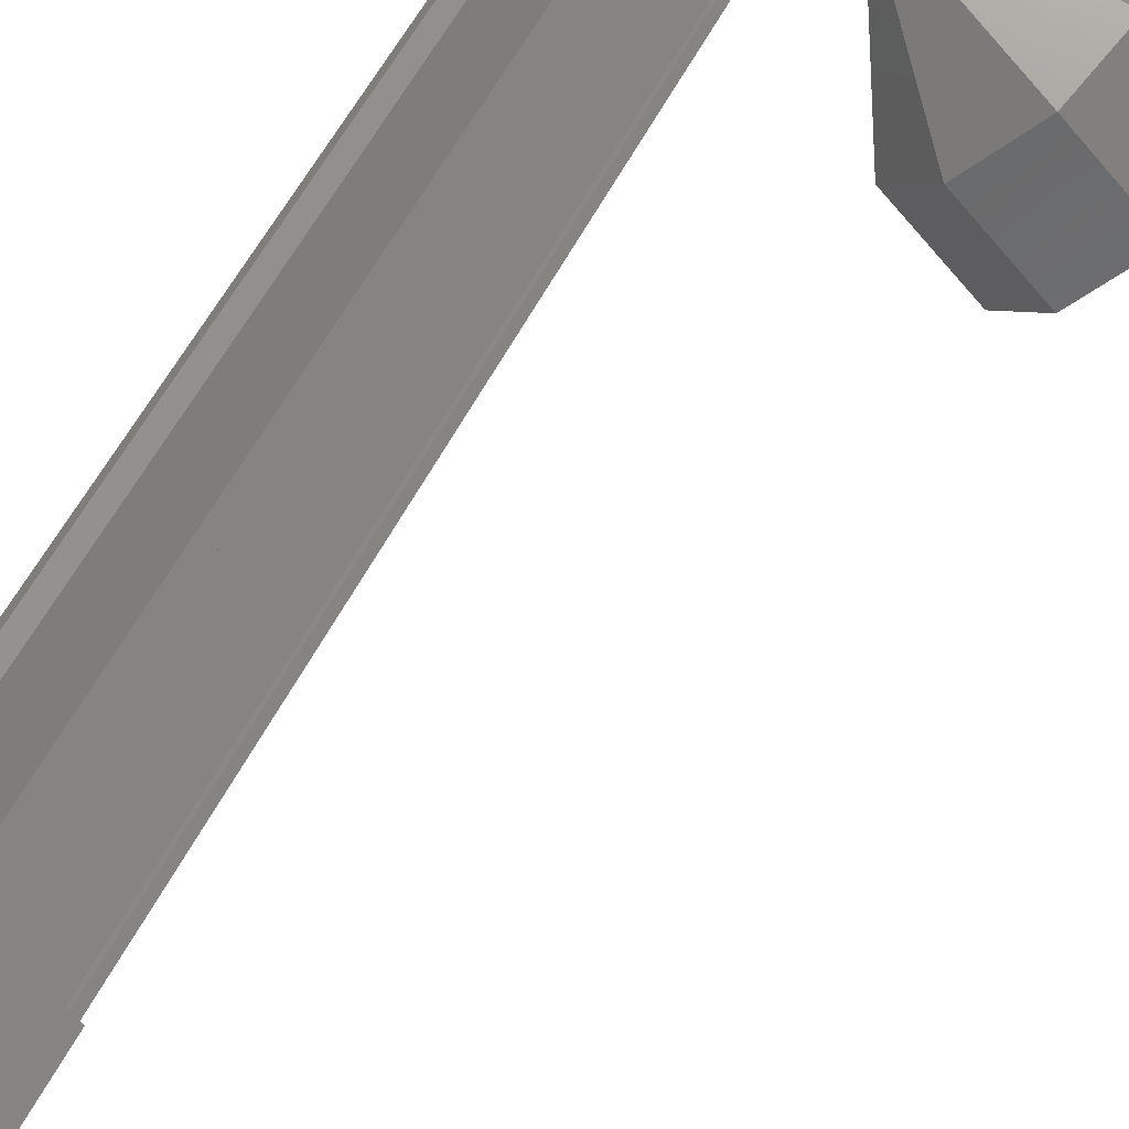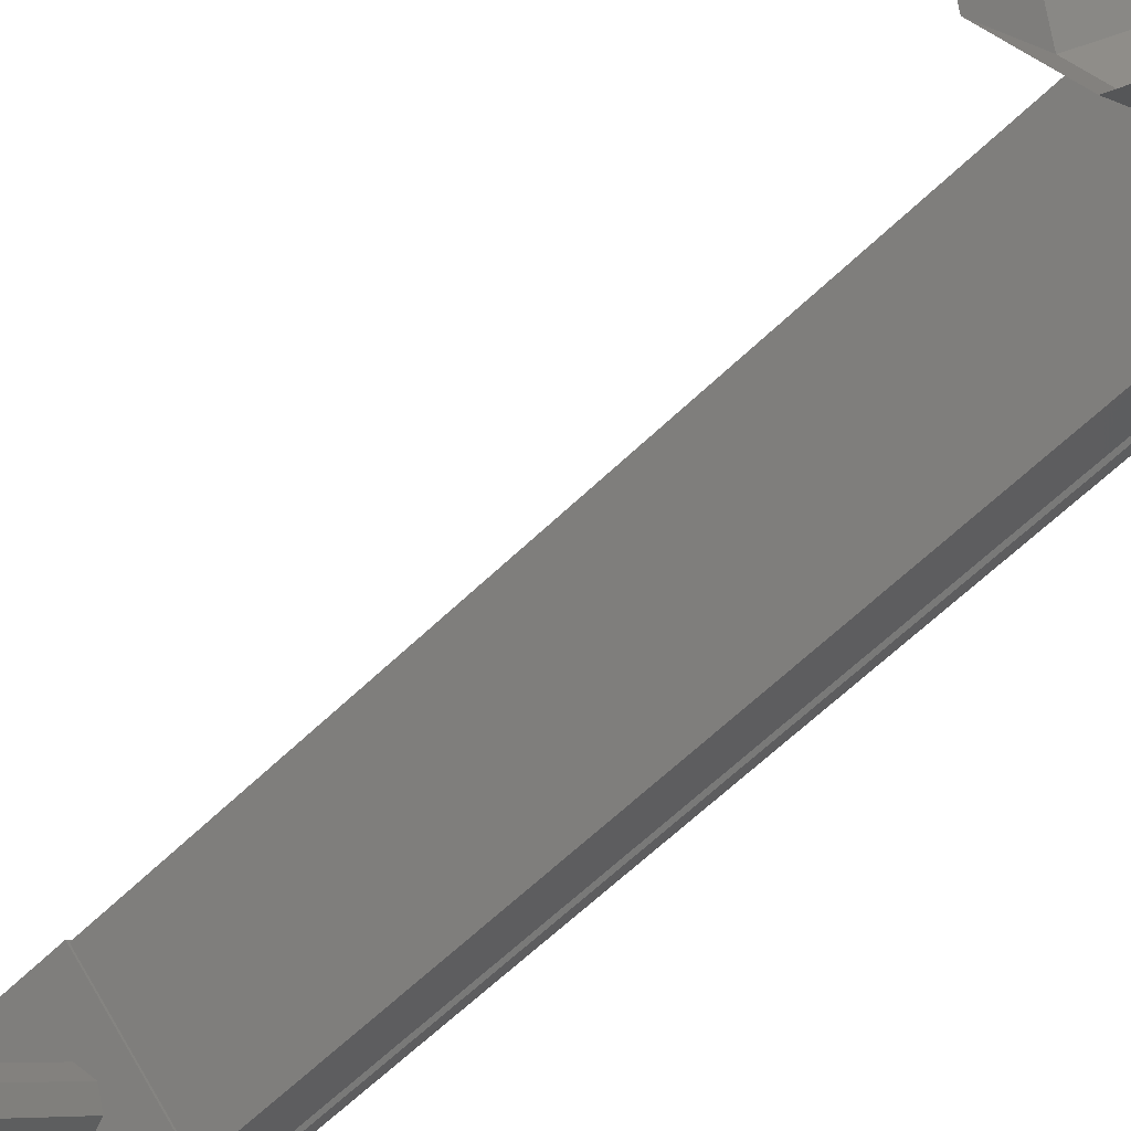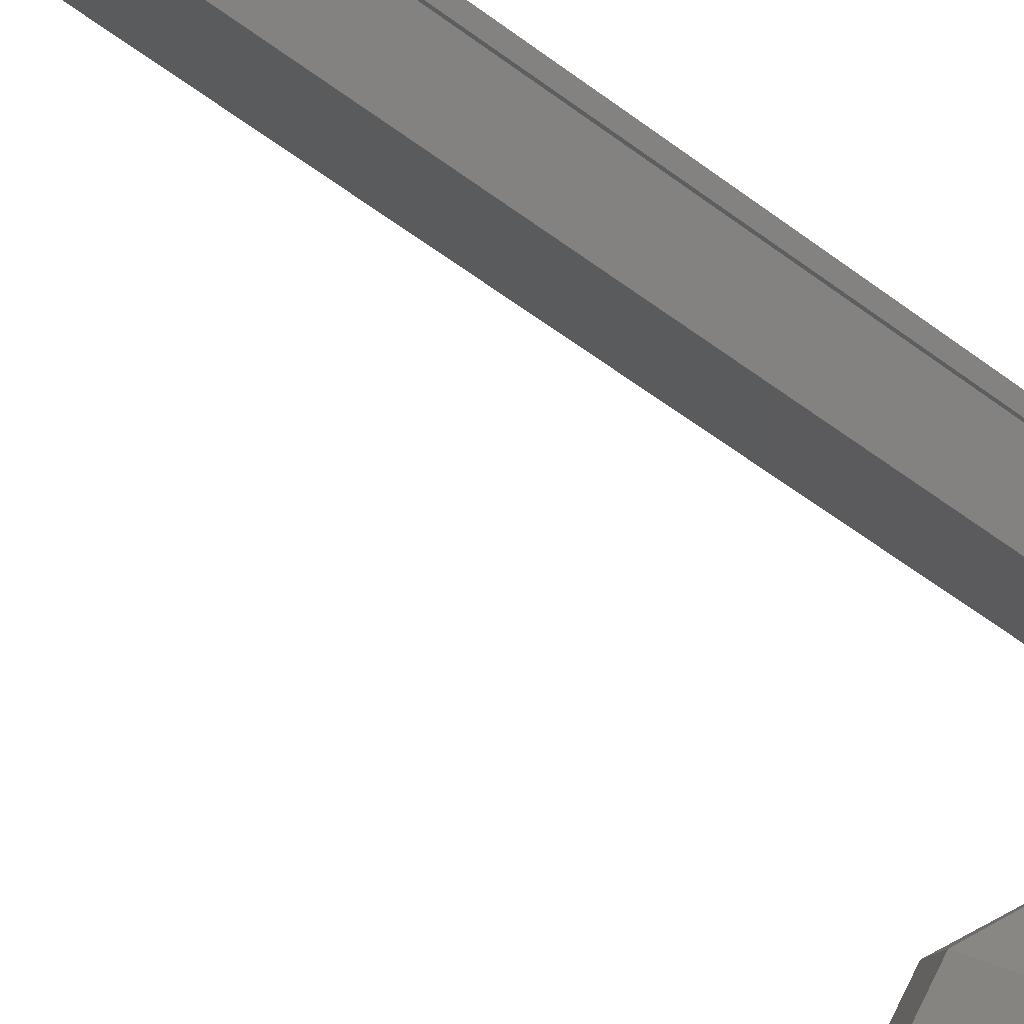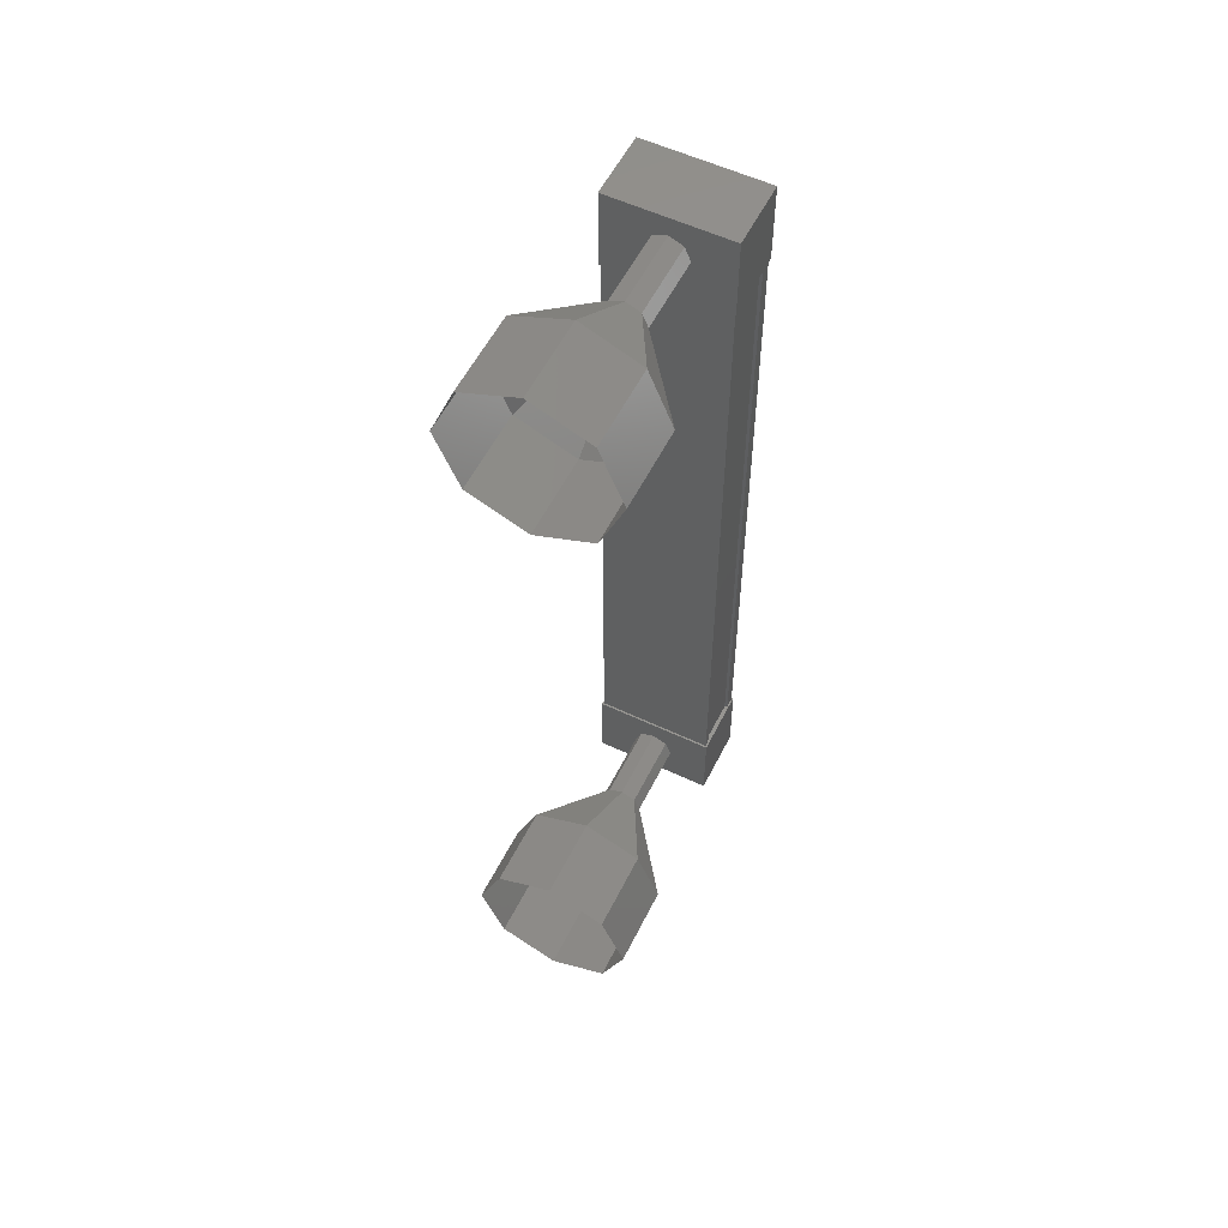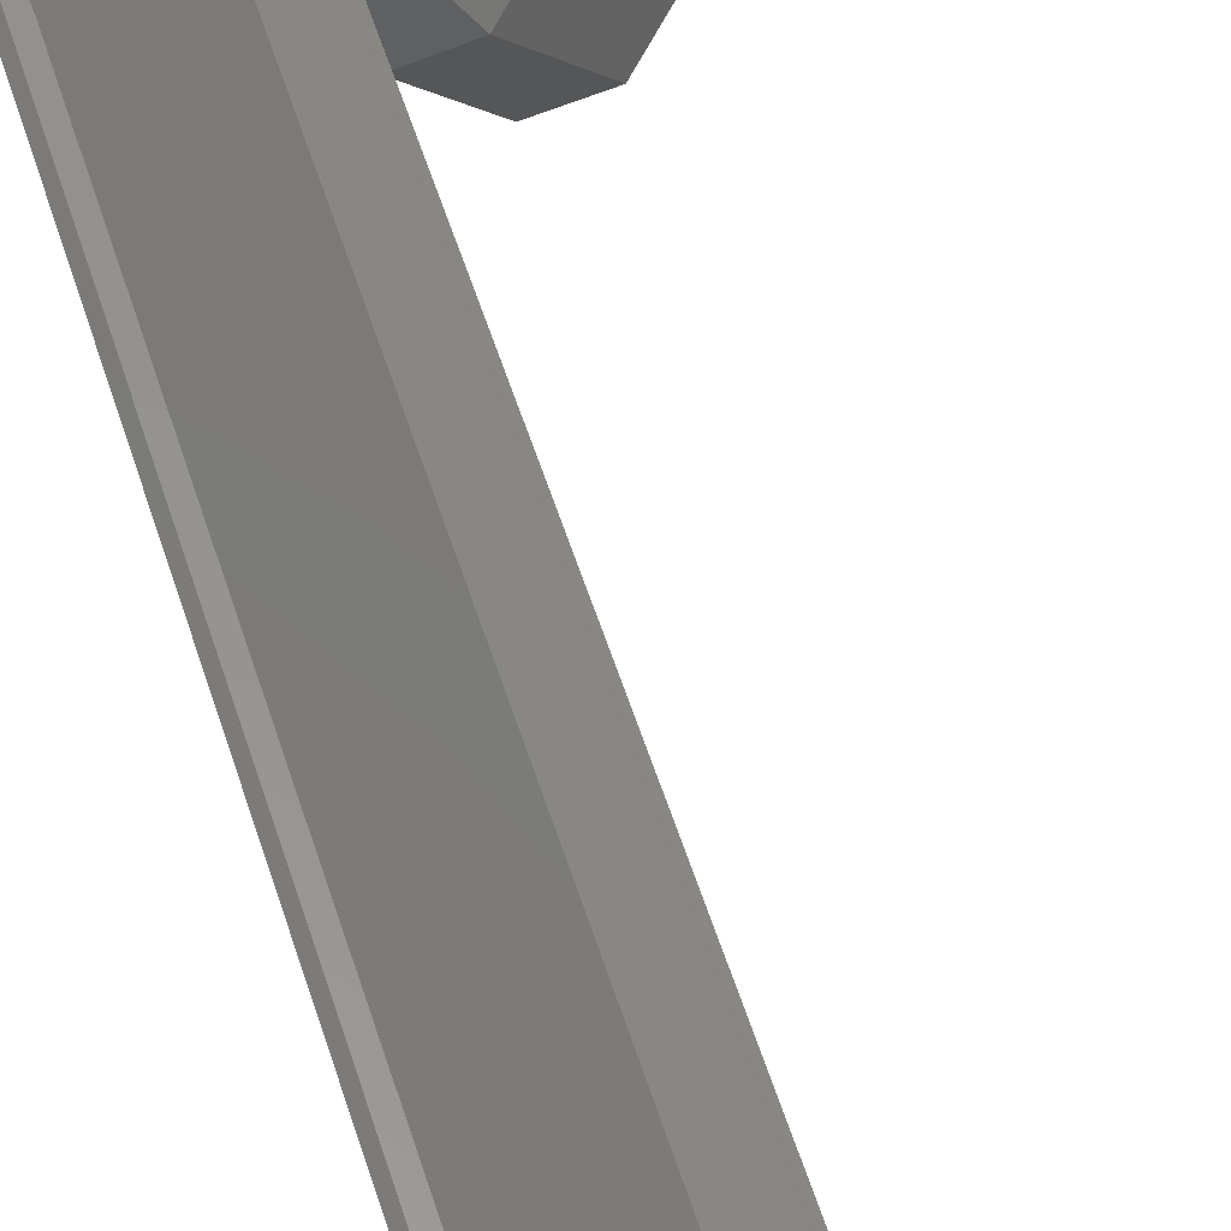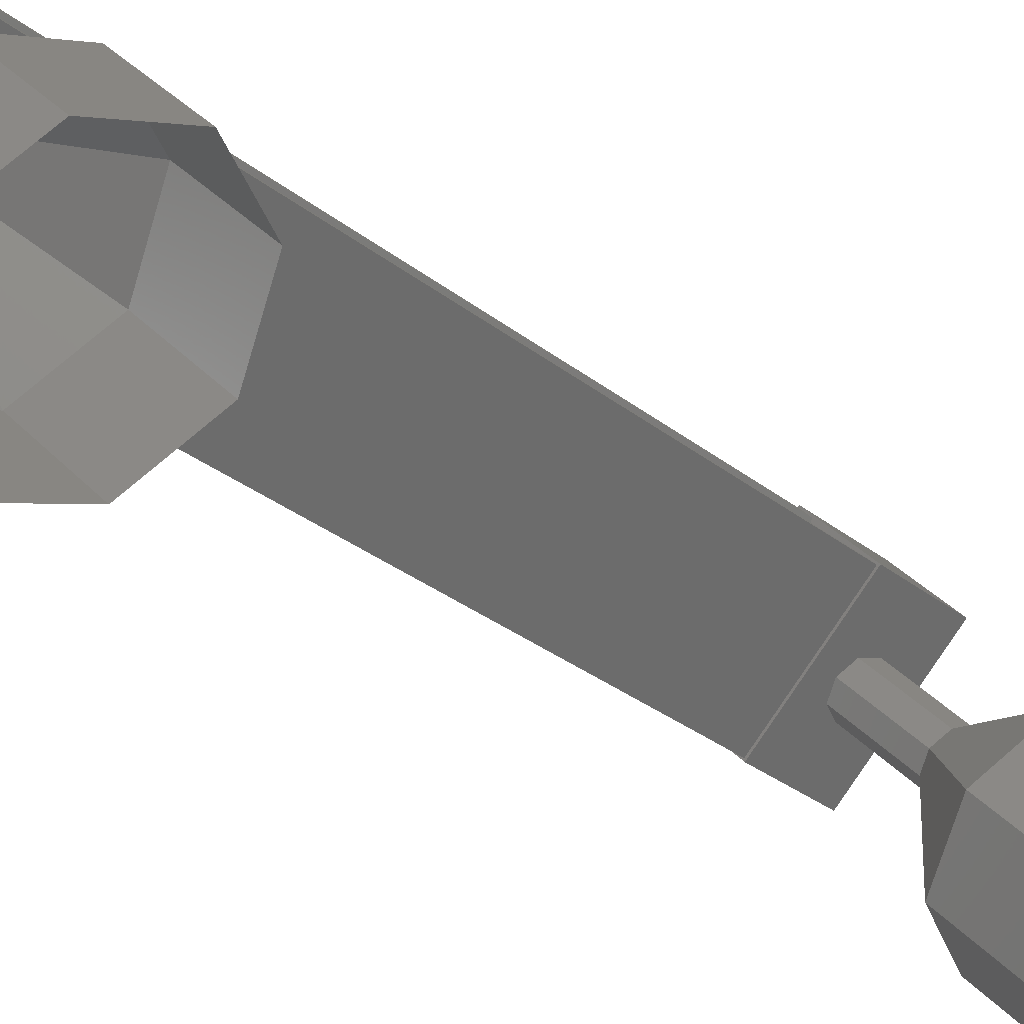
<metadata>
{"format":"stl","ext":"stl","renderer":"f3d","projection":"perspective","resolution":1024,"background":"white","views":[{"elev":50.7,"azim":-154.9,"up":"+Z"},{"elev":-59.9,"azim":-45.0,"up":"+Z"},{"elev":-51.5,"azim":50.5,"up":"+Z"},{"elev":56.0,"azim":-108.7,"up":"+Y"},{"elev":59.3,"azim":162.0,"up":"+Z"},{"elev":-26.4,"azim":-142.4,"up":"+Z"}]}
</metadata>
<code>
# stl→obj: 110 verts, 152 faces
v 496.4 -128.2 255.1
v 496.5 -128.2 255.1
v 496.5 -119 255.1
v 496.6 -119 255.1
v 495.6 -119 255.9
v 495.6 -119 256
v 495.6 -128.2 256
v 495.5 -119 256.1
v 495.5 -128.2 256.1
v 495 -119 255.6
v 495 -128.2 255.6
v 495.1 -119 255.6
v 495.1 -128.2 255.6
v 495.5 -128.2 256
v 496.4 -119 255.1
v 495.6 -128.2 255.9
v 495.4 -128.2 256
v 495.4 -119 256
v 495.5 -119 256
v 496.6 -118.4 255.1
v 494.9 -118.4 255.5
v 495.5 -118.4 256.1
v 495.5 -119.4 256.1
v 496.6 -119.4 255.1
v 494.9 -119.4 255.5
v 496 -119.4 254.5
v 496 -118.4 254.5
v 495.5 -127.8 256.1
v 496.6 -127.8 255.1
v 494.9 -127.8 255.5
v 496 -127.8 254.5
v 496 -128.8 254.5
v 496.6 -128.8 255.1
v 495.5 -128.8 256.1
v 494.9 -128.8 255.5
v 496.6 -128.2 255.1
v 496.5 -128.2 255
v 496.5 -119 255
v 496 -128.2 254.6
v 496 -119 254.6
v 496.1 -128.2 254.5
v 496.1 -119 254.5
v 496 -128.2 254.5
v 496 -119 254.5
v 495 -128.2 255.5
v 495 -119 255.5
v 494.1 -129.3 253.6
v 493.4 -129.3 252.9
v 494.6 -129 253.1
v 493.9 -129 252.4
v 494.8 -128.3 252.9
v 494.1 -128.3 252.2
v 494.6 -127.6 253.1
v 493.9 -127.6 252.4
v 494.1 -127.3 253.6
v 493.4 -127.3 252.9
v 493.6 -127.6 254.1
v 492.9 -127.6 253.4
v 493.4 -128.3 254.3
v 492.7 -128.3 253.6
v 493.6 -129 254.1
v 492.9 -129 253.4
v 494.7 -118.7 254.5
v 495.5 -118.7 255
v 494.8 -118.7 254.3
v 495.6 -118.7 254.9
v 494.9 -118.7 254.2
v 495.7 -118.9 254.9
v 495 -118.9 254.2
v 495.6 -119.1 254.9
v 494.9 -119.1 254.2
v 495.5 -119.2 255
v 494.8 -119.2 254.3
v 495.4 -119.1 255.2
v 494.7 -119.1 254.5
v 495.3 -118.9 255.2
v 494.6 -118.9 254.5
v 495.4 -118.7 255.2
v 492.9 -118.2 253.4
v 494.1 -117.9 253.6
v 493.4 -117.9 252.9
v 494.6 -118.2 253.1
v 493.9 -118.2 252.4
v 494.8 -118.9 252.9
v 494.1 -118.9 252.2
v 494.6 -119.6 253.1
v 493.9 -119.6 252.4
v 494.1 -119.9 253.6
v 493.4 -119.9 252.9
v 493.6 -119.6 254.1
v 492.9 -119.6 253.4
v 493.4 -118.9 254.3
v 492.7 -118.9 253.6
v 493.6 -118.2 254.1
v 495.5 -128.5 255
v 494.8 -128.5 254.3
v 495.6 -128.5 254.9
v 494.9 -128.5 254.2
v 495.7 -128.3 254.9
v 495 -128.3 254.2
v 495.6 -128.1 254.9
v 494.9 -128.1 254.2
v 495.5 -128 255
v 494.8 -128 254.3
v 495.4 -128.1 255.2
v 494.7 -128.1 254.5
v 495.3 -128.3 255.2
v 494.6 -128.3 254.5
v 495.4 -128.5 255.2
v 494.7 -128.5 254.5
f 1 2 3
f 3 2 4
f 5 6 7
f 7 6 8
f 8 9 7
f 10 11 12
f 12 11 13
f 13 14 12
f 3 15 1
f 1 15 5
f 5 16 1
f 7 16 5
f 9 8 17
f 17 8 18
f 18 14 17
f 19 14 18
f 12 14 19
f 20 21 22
f 22 21 23
f 23 24 22
f 25 24 23
f 26 24 25
f 25 21 26
f 26 21 27
f 27 21 20
f 20 24 27
f 22 24 20
f 28 29 30
f 30 29 31
f 31 32 30
f 29 32 31
f 33 32 29
f 29 34 33
f 33 34 32
f 32 34 35
f 35 30 32
f 34 30 35
f 28 30 34
f 34 29 28
f 2 36 4
f 4 36 37
f 37 38 4
f 37 38 37
f 38 38 37
f 37 39 38
f 38 39 40
f 40 39 41
f 41 42 40
f 43 42 41
f 44 42 43
f 43 45 44
f 44 45 46
f 46 45 10
f 25 23 21
f 24 26 27
f 45 11 10
f 47 48 49
f 49 48 50
f 50 51 49
f 52 51 50
f 53 51 52
f 52 54 53
f 53 54 55
f 55 54 56
f 56 57 55
f 58 57 56
f 59 57 58
f 58 60 59
f 59 60 61
f 61 60 62
f 62 47 61
f 48 47 62
f 63 64 65
f 65 64 66
f 66 67 65
f 68 67 66
f 69 67 68
f 68 70 69
f 69 70 71
f 71 70 72
f 72 73 71
f 74 73 72
f 75 73 74
f 74 76 75
f 75 76 77
f 77 76 78
f 78 63 77
f 64 63 78
f 79 80 81
f 81 80 82
f 82 83 81
f 84 83 82
f 85 83 84
f 84 86 85
f 85 86 87
f 87 86 88
f 88 89 87
f 90 89 88
f 91 89 90
f 90 92 91
f 91 92 93
f 93 92 94
f 94 79 93
f 80 79 94
f 94 65 80
f 80 65 67
f 67 82 80
f 69 82 67
f 84 82 69
f 69 71 84
f 84 71 86
f 86 71 73
f 73 88 86
f 75 88 73
f 90 88 75
f 75 77 90
f 90 77 92
f 92 77 63
f 63 94 92
f 65 94 63
f 95 96 97
f 97 96 98
f 98 99 97
f 100 99 98
f 101 99 100
f 100 102 101
f 101 102 103
f 103 102 104
f 104 105 103
f 106 105 104
f 107 105 106
f 106 108 107
f 107 108 109
f 109 108 110
f 110 95 109
f 96 95 110
f 110 61 96
f 96 61 47
f 47 98 96
f 49 98 47
f 100 98 49
f 49 51 100
f 100 51 102
f 102 51 53
f 53 104 102
f 55 104 53
f 106 104 55
f 55 57 106
f 106 57 108
f 108 57 59
f 59 110 108
f 61 110 59

</code>
